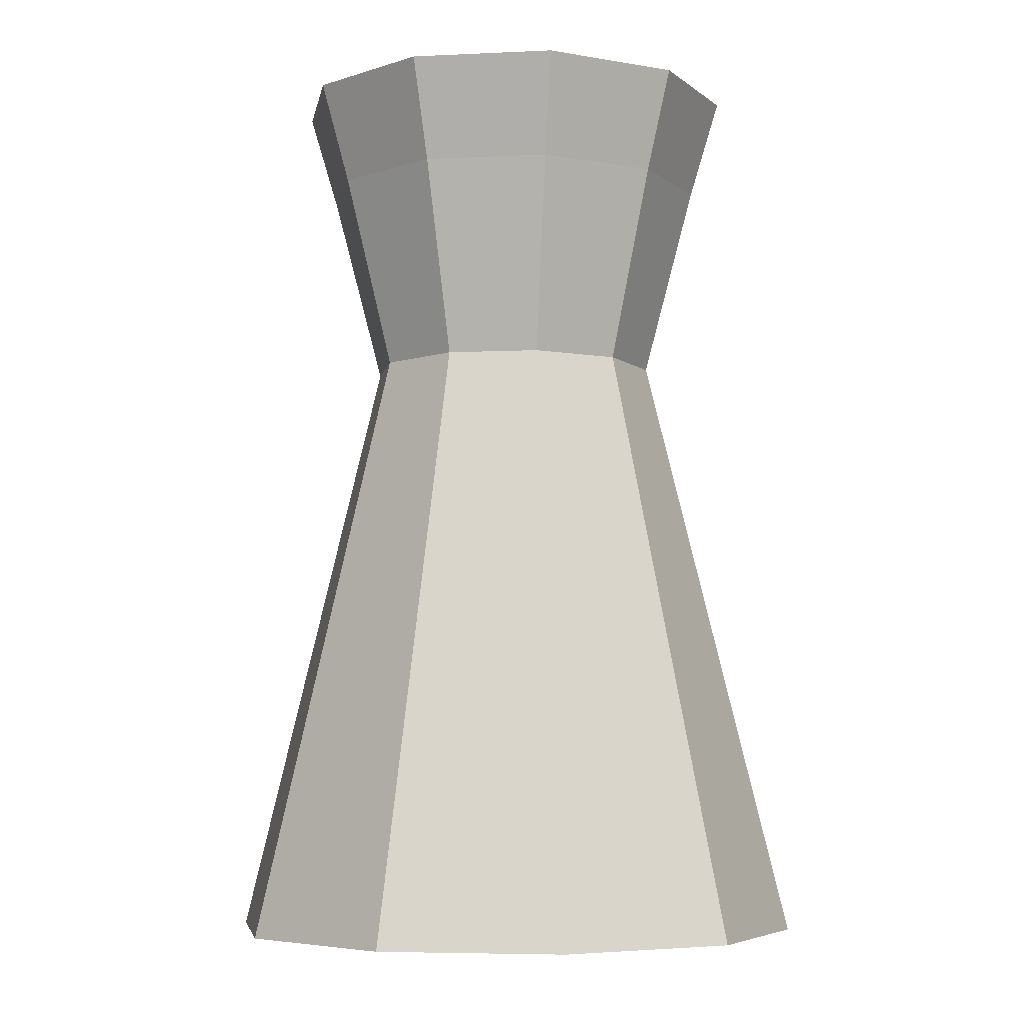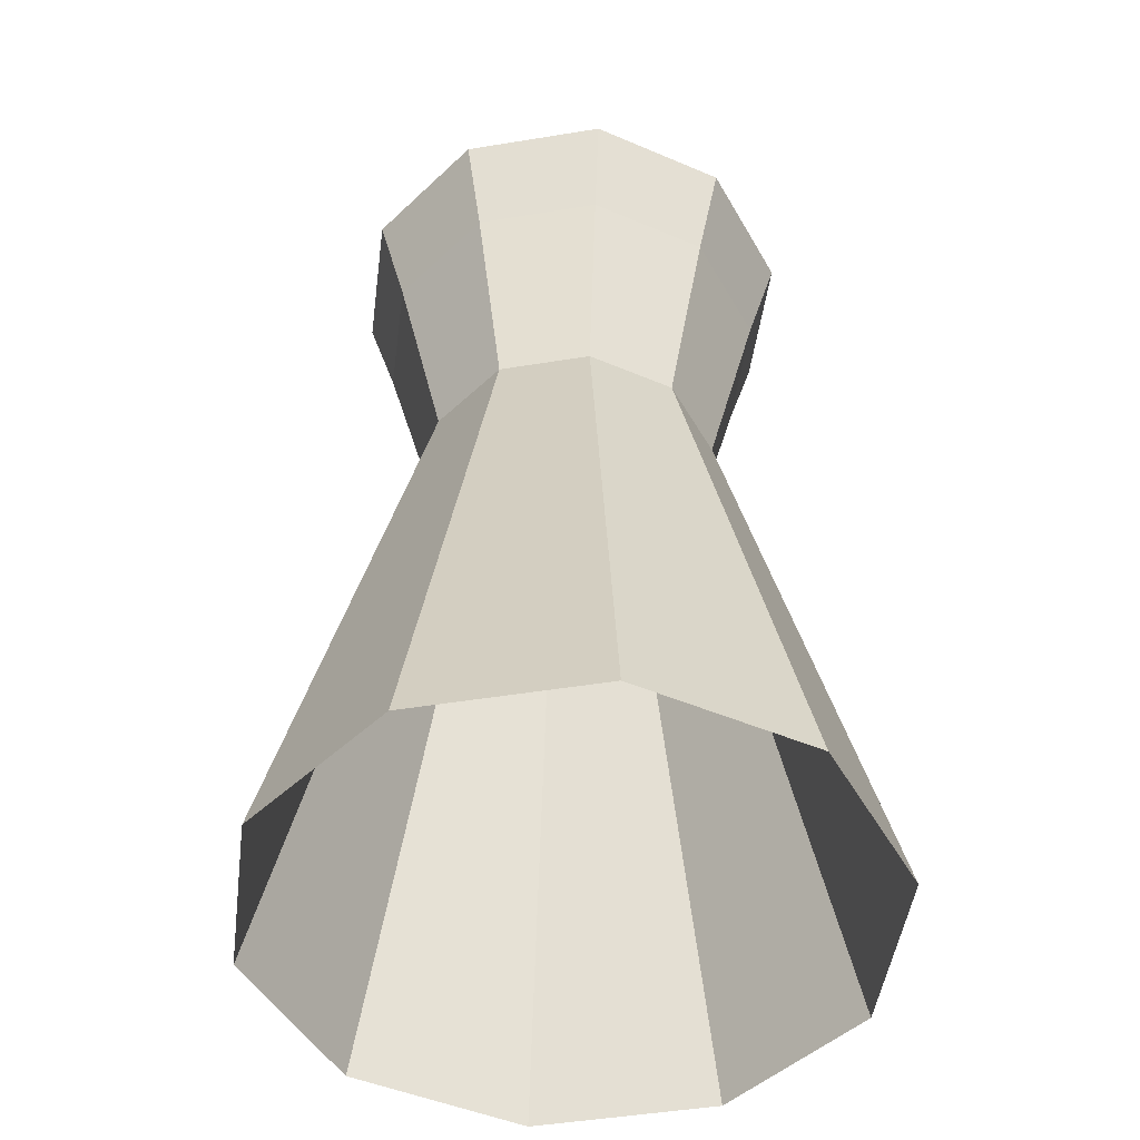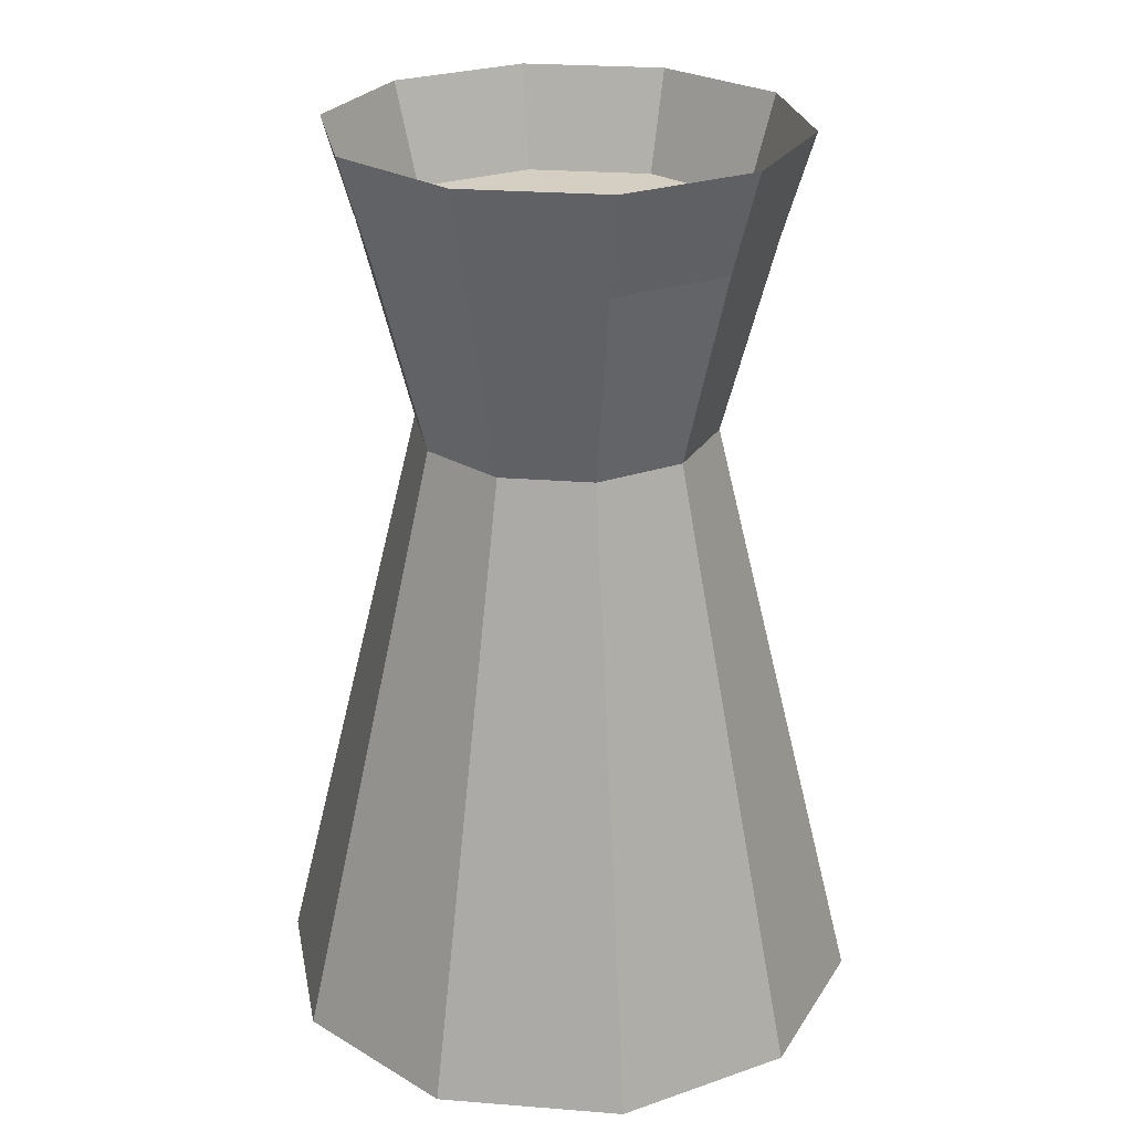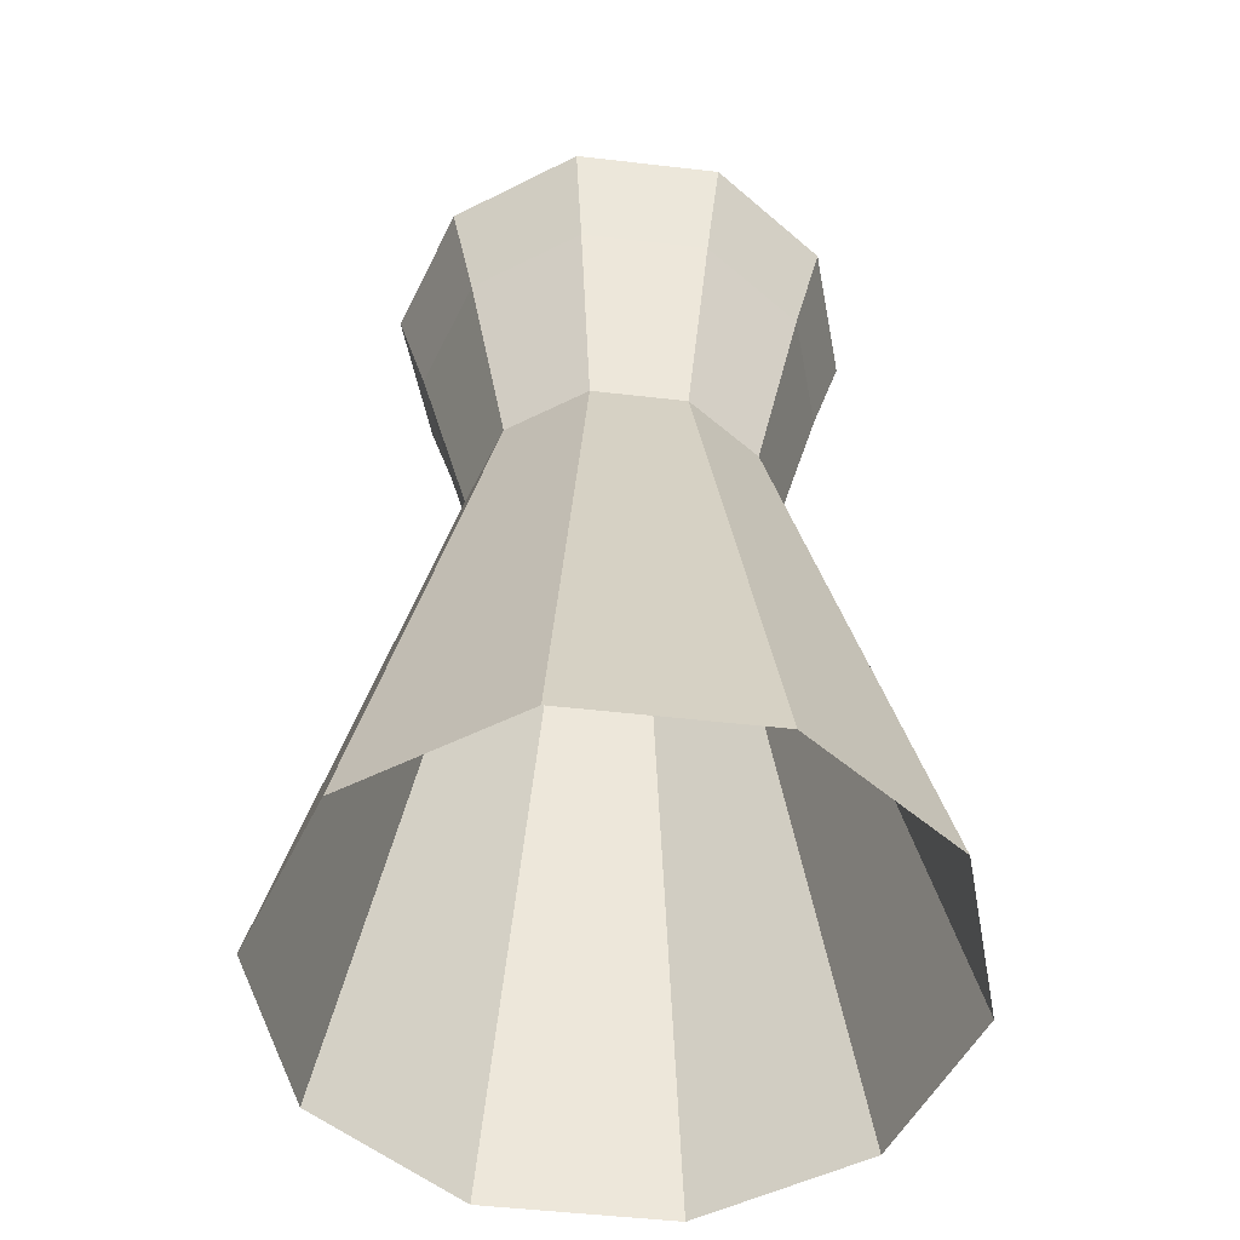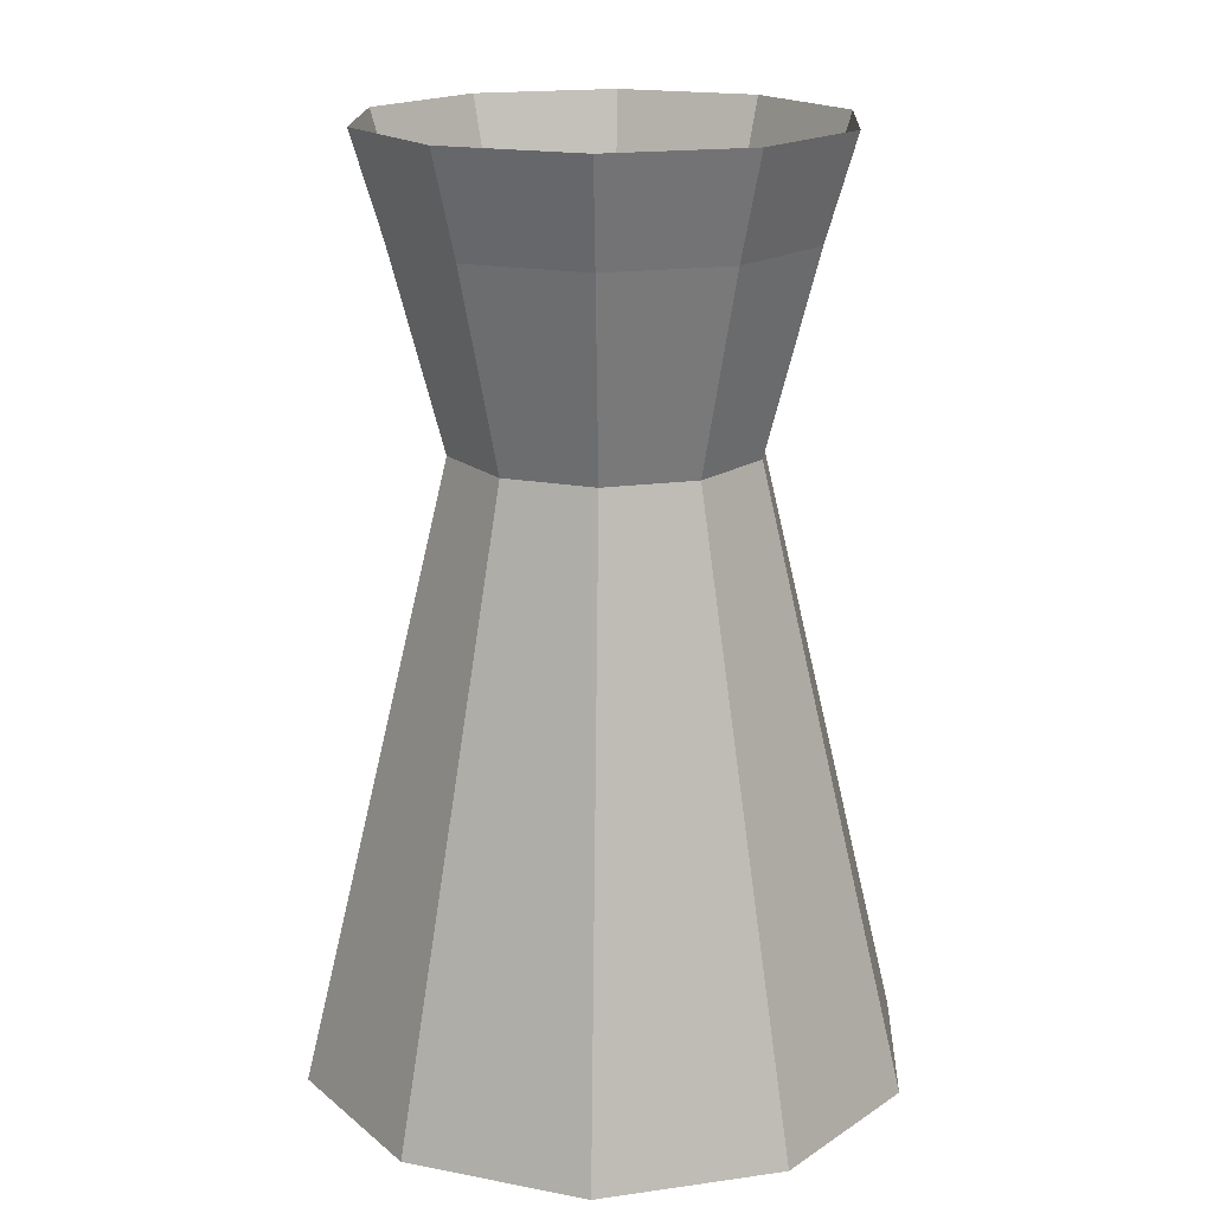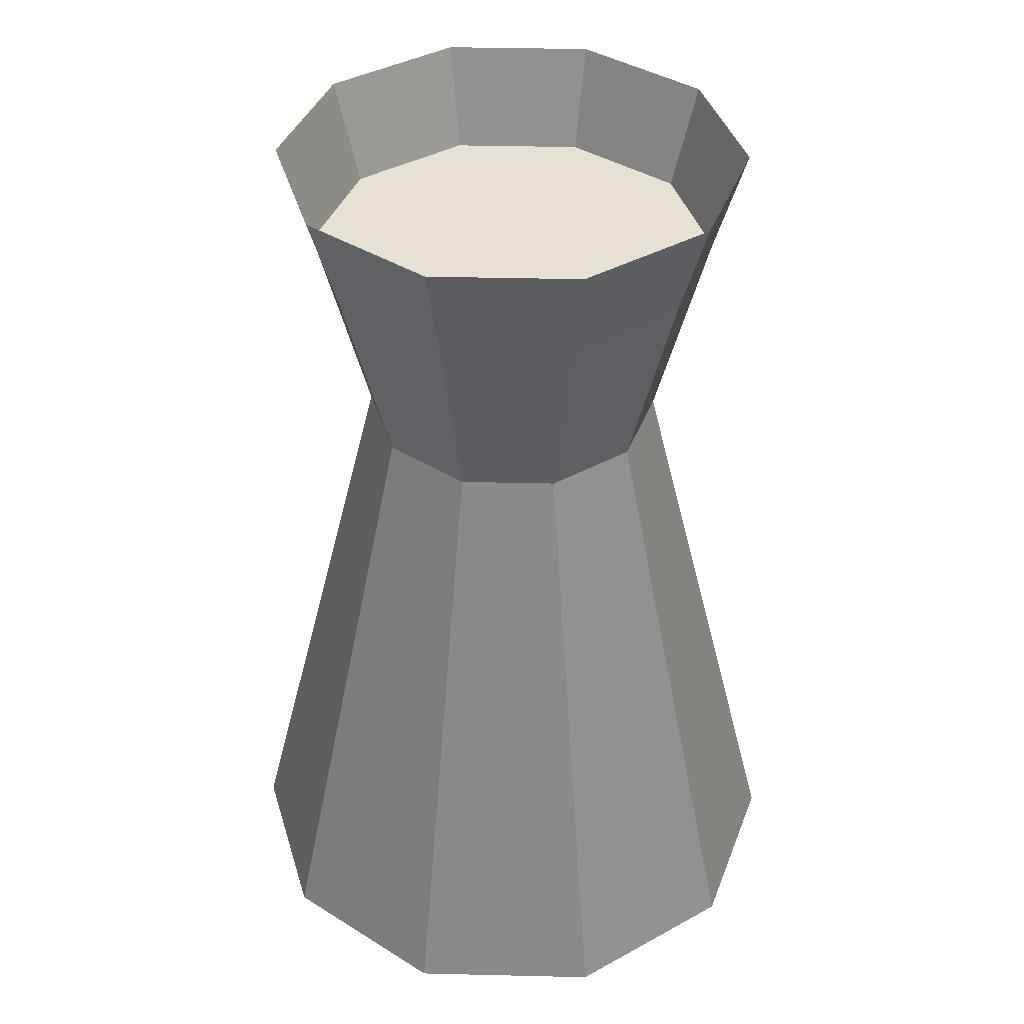
<metadata>
{"format":"obj","ext":"obj","renderer":"f3d","projection":"perspective","resolution":1024,"background":"white","views":[{"elev":-5.7,"azim":116.1,"up":"+Y"},{"elev":-47.8,"azim":118.4,"up":"+Y"},{"elev":25.7,"azim":151.2,"up":"+Y"},{"elev":-50.7,"azim":-79.2,"up":"+Y"},{"elev":17.9,"azim":-15.4,"up":"+Y"},{"elev":39.5,"azim":-106.3,"up":"+Y"}]}
</metadata>
<code>
o NW_MISC_STRAW_02
v 0.1466 0.9286 0.451
v -0.6111 -0.9286 -1e-05
v 0.4944 -0.9286 -0.3592
v 0.1889 -0.9286 0.5812
v -0.3837 0.9286 0.2788
v -0.1465 0.9286 0.451
v -0.1465 0.9286 -0.4511
v -0.3837 0.9286 -0.2788
v 0.1466 0.9286 -0.4511
v -0.4743 0.9286 -1e-05
v 0.3837 0.9286 0.2788
v 0.3837 0.9286 -0.2788
v 0.4743 0.9286 -1e-05
v -0.1888 -0.9286 -0.5812
v 0.3337 0.7214 0.2424
v 0.1275 0.7214 0.3922
v -0.1274 0.7214 0.3922
v -0.3336 0.7214 0.2424
v -0.4124 0.7214 -1e-05
v -0.3336 0.7214 -0.2424
v -0.1274 0.7214 -0.3922
v 0.1275 0.7214 -0.3922
v 0.3337 0.7214 -0.2424
v 0.4124 0.7214 -1e-05
v -0.4944 -0.9286 0.3592
v 0.6111 -0.9286 -1e-05
v 0.09497 0.3196 0.2923
v -0.2486 0.3196 -0.1806
v 0.3073 0.3196 -1e-05
v 0.09497 0.3196 -0.2923
v 0.1889 -0.9286 -0.5812
v -0.4944 -0.9286 -0.3592
v 0.4944 -0.9286 0.3592
v -0.1888 -0.9286 0.5812
v -0.2486 0.3196 0.1806
v -0.09495 0.3196 0.2923
v 0.2486 0.3196 -0.1806
v -0.3073 0.3196 -1e-05
v -0.09495 0.3196 -0.2923
v 0.2486 0.3196 0.1806
v 1e-05 0.7214 -1e-05
f 31 14 39
f 34 4 27
f 4 33 40
f 25 36 35
f 3 30 37
f 41 18 17
f 35 36 17
f 41 20 19
f 2 35 38
f 14 28 39
f 41 21 20
f 39 20 21
f 41 22 21
f 41 19 18
f 38 18 19
f 41 17 16
f 33 29 40
f 41 23 22
f 37 22 23
f 41 16 15
f 40 24 15
f 14 32 28
f 2 25 35
f 26 3 37
f 27 15 16
f 36 16 17
f 39 28 20
f 28 19 20
f 29 23 24
f 40 29 24
f 37 30 22
f 30 21 22
f 3 31 30
f 32 2 38
f 33 26 29
f 25 34 36
f 38 35 18
f 35 17 18
f 34 27 36
f 36 27 16
f 26 37 29
f 29 37 23
f 32 38 28
f 28 38 19
f 31 39 30
f 30 39 21
f 4 40 27
f 27 40 15
f 41 24 23
f 41 15 24
f 1 11 15
f 24 15 11
f 11 1 15
f 15 24 11
f 6 1 16
f 15 16 1
f 1 6 16
f 16 15 1
f 5 6 17
f 16 17 6
f 6 5 17
f 17 16 6
f 10 5 18
f 17 18 5
f 5 10 18
f 18 17 5
f 8 10 19
f 18 19 10
f 10 8 19
f 19 18 10
f 7 8 20
f 19 20 8
f 8 7 20
f 20 19 8
f 9 7 21
f 20 21 7
f 7 9 21
f 21 20 7
f 12 9 22
f 21 22 9
f 9 12 22
f 22 21 9
f 13 12 23
f 22 23 12
f 12 13 23
f 23 22 12
f 23 24 13
f 11 13 24
f 24 23 13
f 13 11 24

</code>
